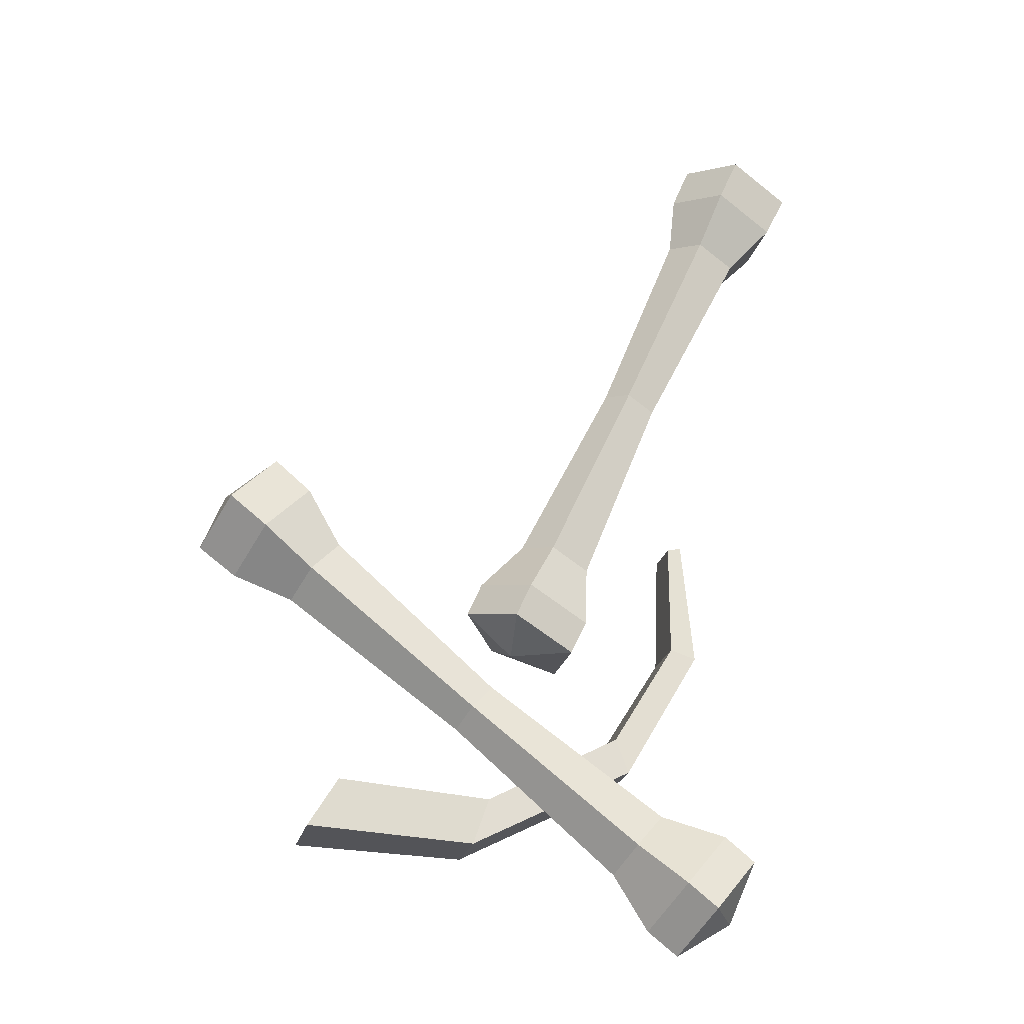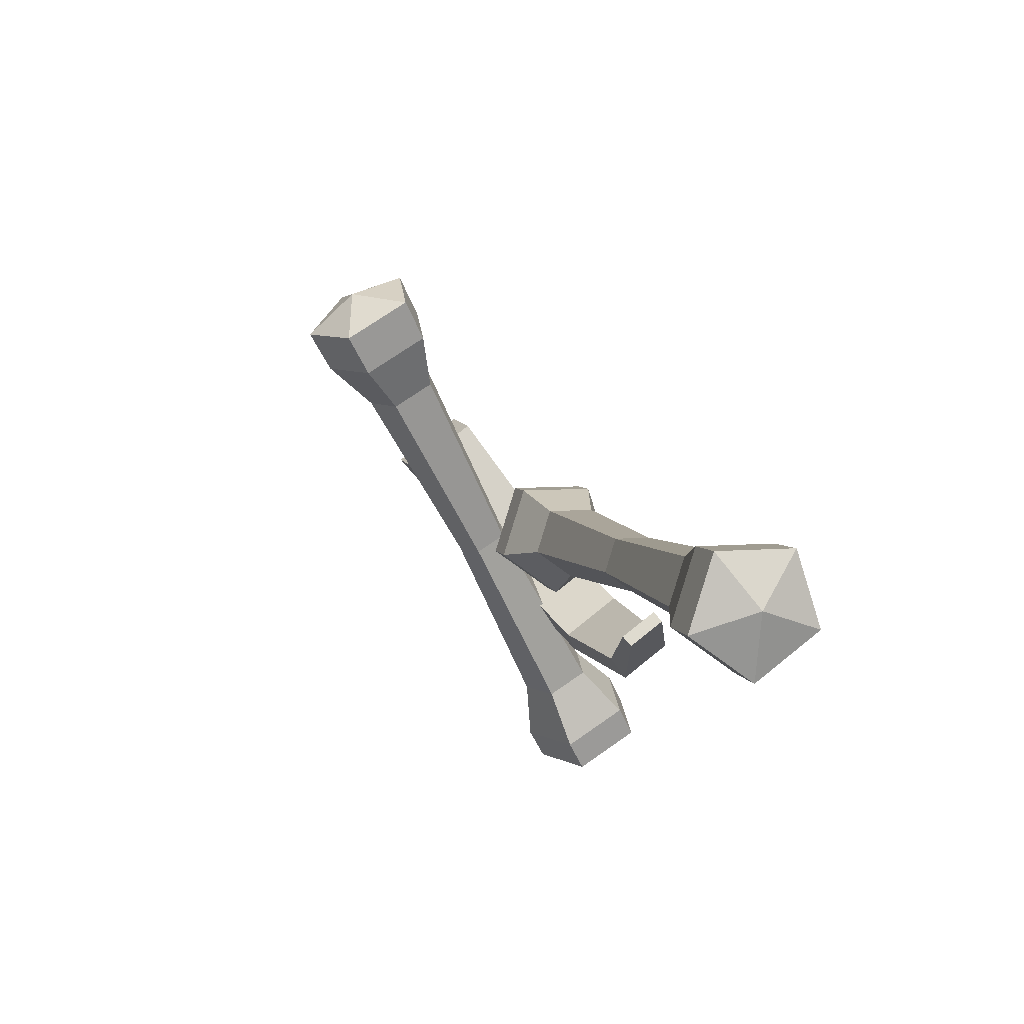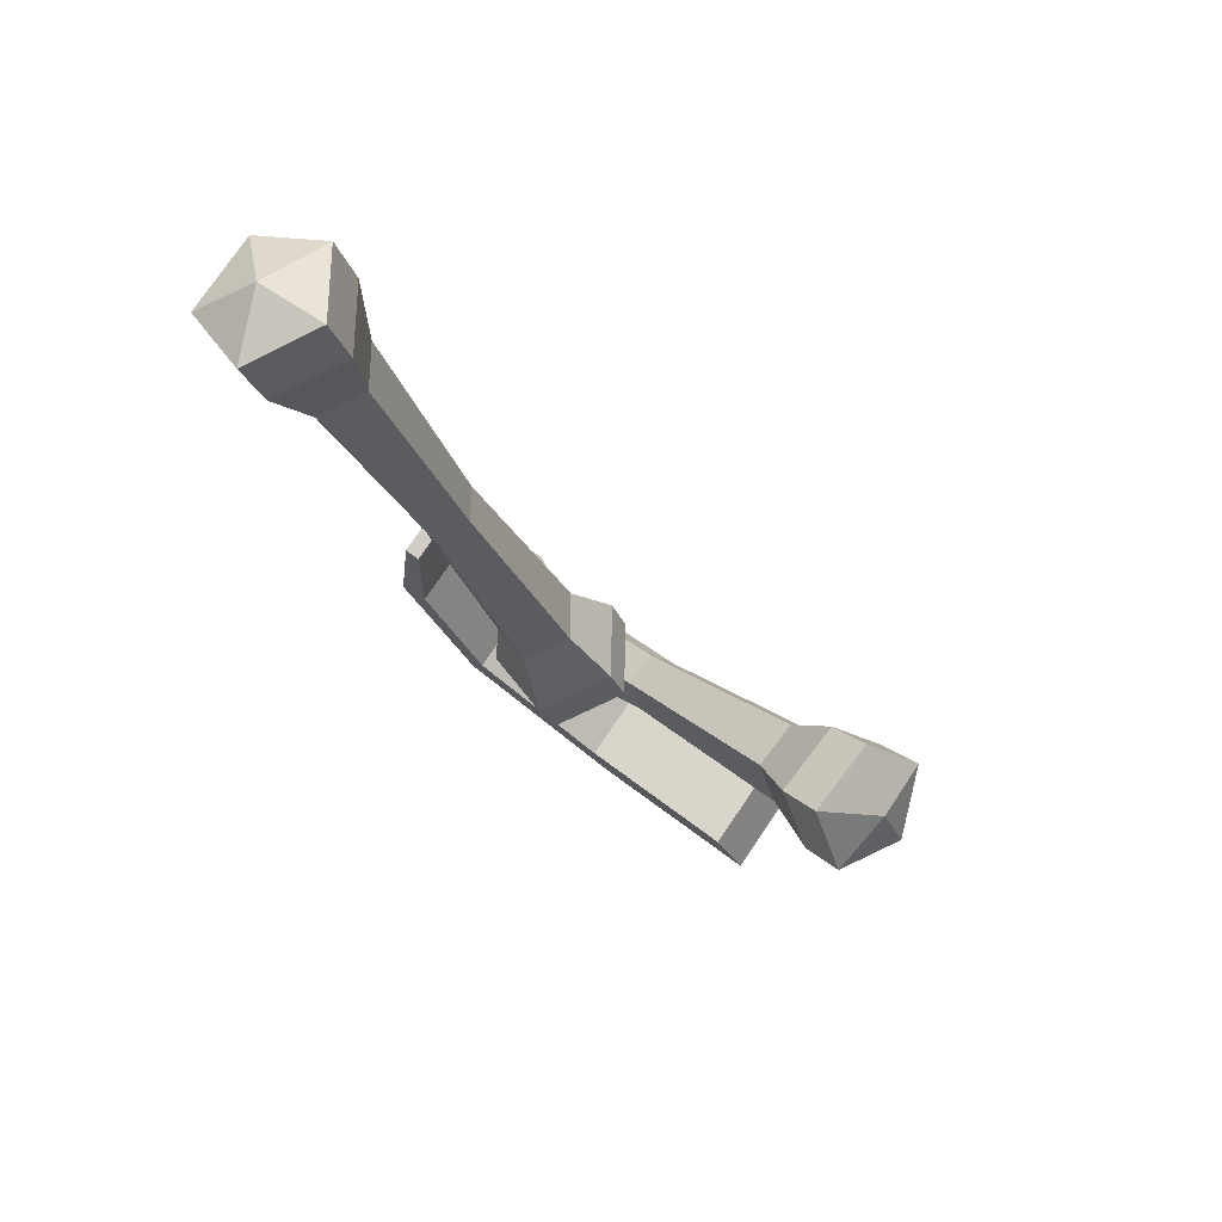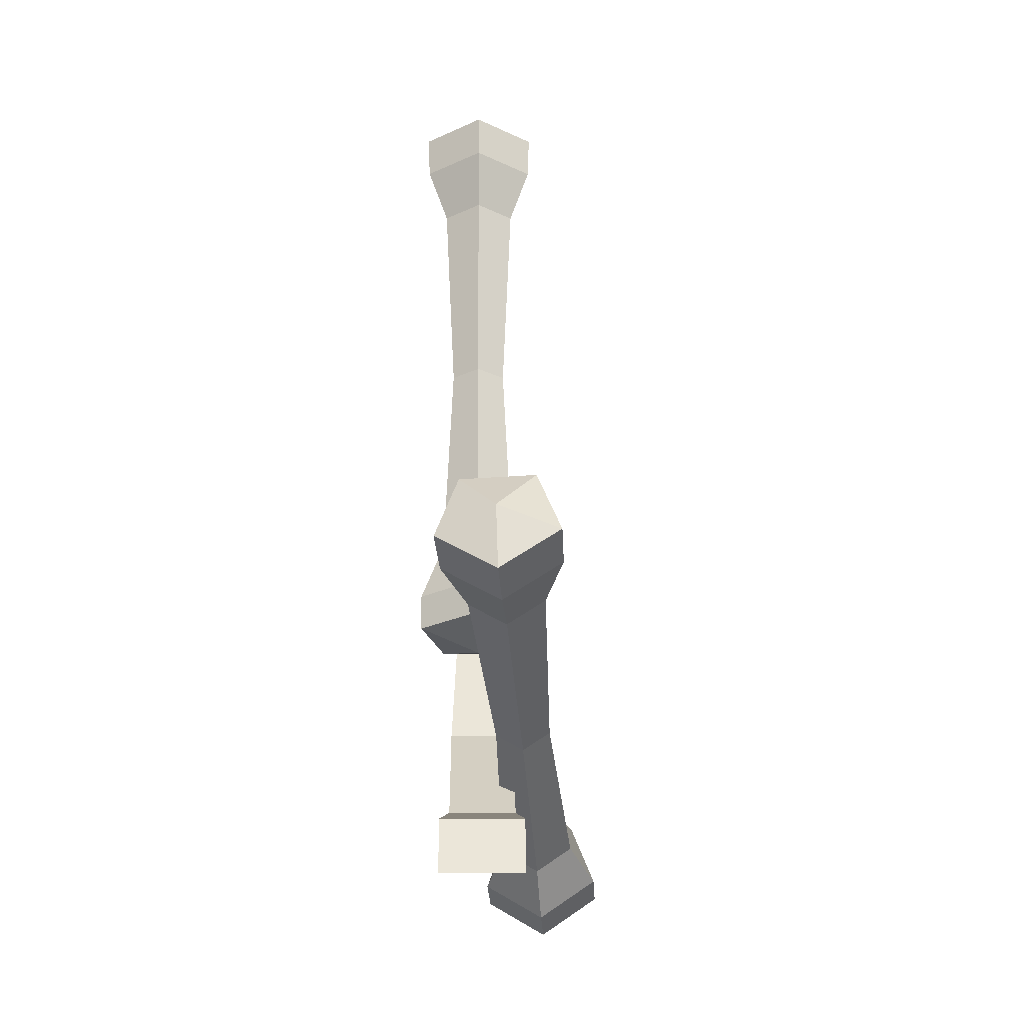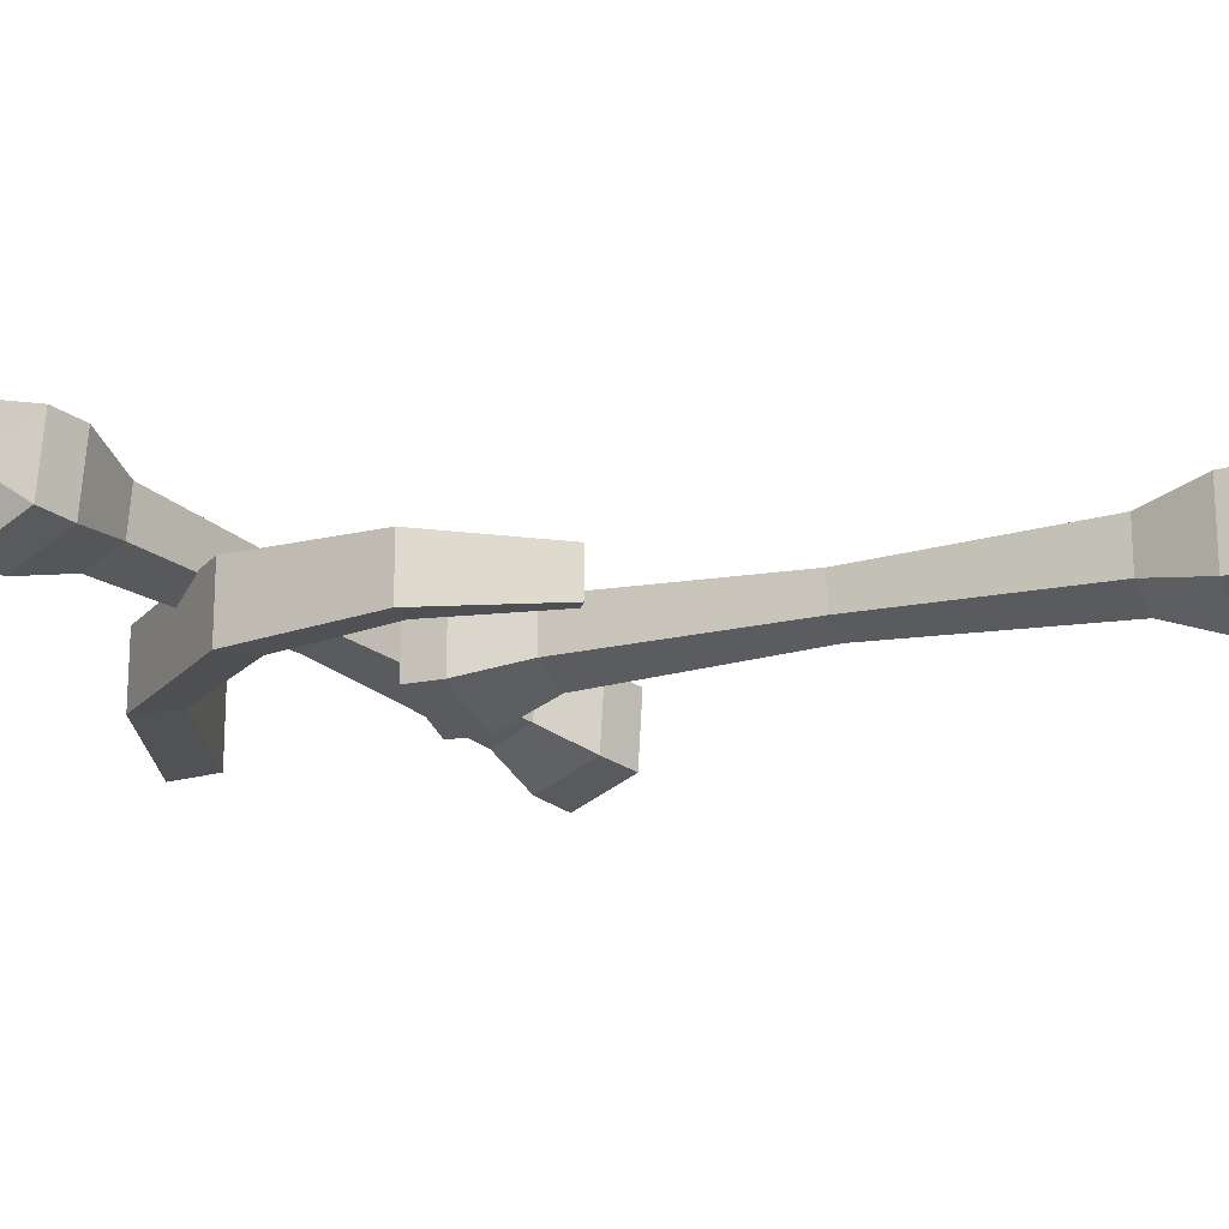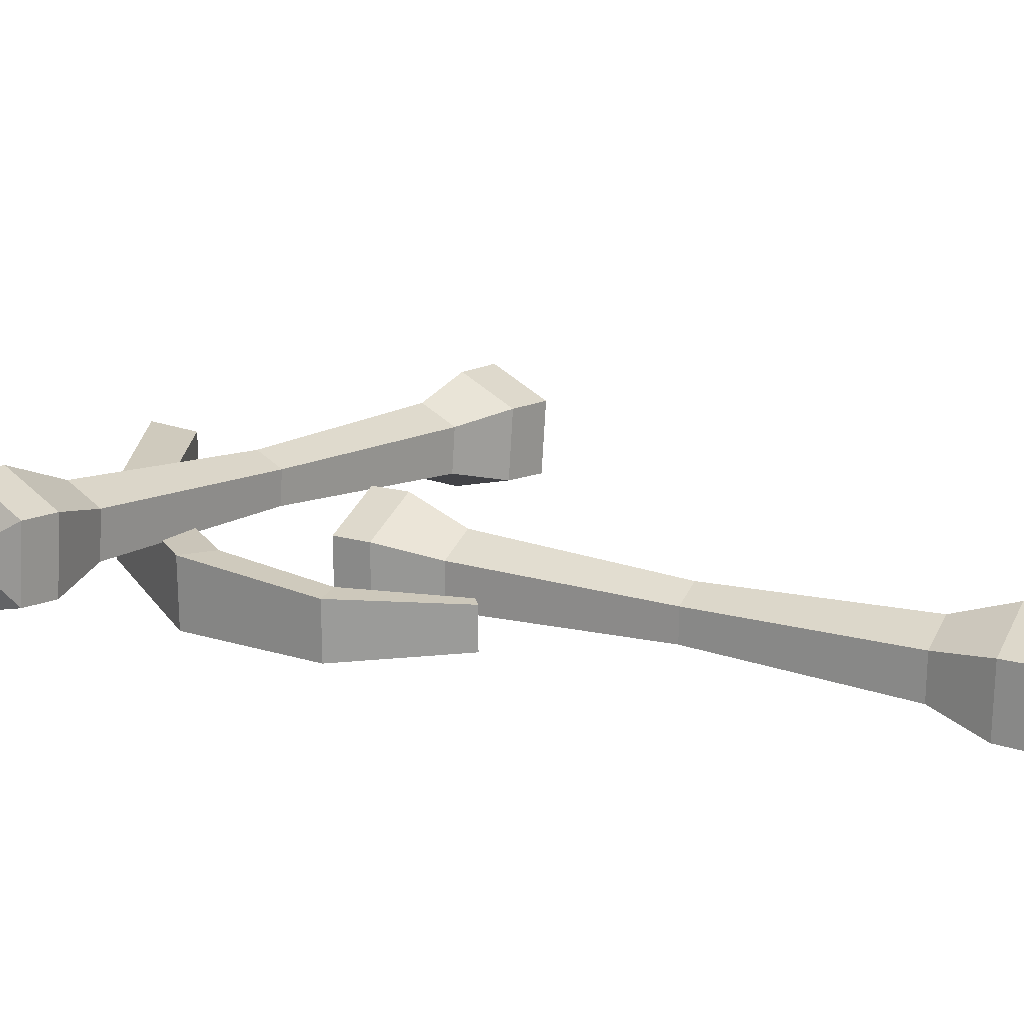
<metadata>
{"format":"obj","ext":"obj","renderer":"f3d","projection":"perspective","resolution":1024,"background":"white","views":[{"elev":-22.8,"azim":167.0,"up":"+Z"},{"elev":76.1,"azim":-128.8,"up":"+Z"},{"elev":75.9,"azim":34.0,"up":"+Z"},{"elev":-2.3,"azim":89.3,"up":"+Z"},{"elev":-18.0,"azim":-90.4,"up":"+Y"},{"elev":20.7,"azim":-88.1,"up":"+Y"}]}
</metadata>
<code>
v -16.16 15.19 -38.76
v -20.32 13.16 -34.1
v -20.74 6.62 -34.46
v -16.85 4.598 -39.35
v -14.01 9.892 -42
v 26.84 10.39 -2.447
v 22.67 8.371 2.213
v 22.25 1.828 1.854
v 26.15 -0.1941 -3.029
v 28.98 5.1 -5.687
v -18.86 10.05 -39.05
v 26.88 4.947 -0.4105
v 20.53 5.907 -10.37
v 19.18 9.23 -8.335
v 16.57 7.961 -5.41
v 16.3 3.853 -5.636
v 18.75 2.584 -8.701
v -10.36 5.829 -33.29
v -8.58 9.151 -34.95
v -9.928 12.47 -32.92
v -12.54 11.2 -30
v -12.81 7.098 -30.22
v -11.47 9.611 -39.91
v -13.63 14.95 -36.64
v -17.82 12.91 -31.95
v -18.25 6.314 -32.31
v -14.32 4.276 -37.23
v 22.96 0.2835 -5.686
v 19.15 2.258 -0.9176
v 19.57 8.65 -0.5665
v 23.63 10.62 -5.118
v 25.73 5.454 -8.282
v 4.06 5.069 -20.85
v 2.242 6.011 -18.58
v 2.441 9.062 -18.41
v 4.381 10 -20.58
v 5.381 7.536 -22.09
v -15.6 1.914 -2.173
v 15.82 0.05592 -27.26
v -15.6 5.693 -2.173
v 15.82 7.551 -27.26
v -16.81 5.693 -1.898
v 18.47 7.551 -31.57
v -16.81 1.914 -1.898
v 18.47 0.05592 -31.57
v -10.83 6.893 -24.87
v -9.692 6.893 -21.82
v -9.692 0.7144 -21.82
v -10.83 0.7144 -24.87
v -17.7 6.369 -13.29
v -15.41 6.369 -12.55
v -15.41 1.238 -12.55
v -17.7 1.238 -13.29
v 2.166 0.7144 -28.15
v 2.166 6.893 -28.15
v 3.592 6.893 -32.26
v 3.592 0.7144 -32.26
v 0.02506 8.648 -11.03
v -5.664 6.618 -13.61
v -5.664 0.05128 -13.61
v 0.02506 -1.978 -11.03
v 3.541 3.335 -9.441
v -23.29 8.648 40.41
v -28.98 6.618 37.83
v -28.98 0.05128 37.83
v -23.29 -1.978 40.41
v -19.78 3.335 42
v -0.6212 3.335 -13.31
v -25.43 3.335 41.42
v -17.56 3.335 32.56
v -19.77 6.67 31.56
v -23.34 5.396 29.94
v -23.34 1.274 29.94
v -19.77 0 31.56
v -3.983 0 -3.267
v -1.776 3.335 -2.267
v -3.983 6.67 -3.267
v -7.554 5.396 -4.886
v -7.554 1.274 -4.886
v 2.211 3.335 -6.41
v -1.333 8.69 -8.016
v -7.066 6.644 -10.62
v -7.066 0.02541 -10.62
v -1.333 -2.02 -8.016
v -21.6 -1.854 36.6
v -27.15 0.1278 34.08
v -27.15 6.542 34.08
v -21.6 8.524 36.6
v -18.16 3.335 38.15
v -12.02 0.8581 13.99
v -14.67 1.804 12.79
v -14.67 4.866 12.79
v -12.02 5.812 13.99
v -10.38 3.335 14.73
f 14 15 30 31
f 15 16 29 30
f 16 17 28 29
f 17 13 32 28
f 13 14 31 32
f 2 1 11
f 3 2 11
f 4 3 11
f 5 4 11
f 1 5 11
f 6 7 12
f 7 8 12
f 8 9 12
f 9 10 12
f 10 6 12
f 19 20 36 37
f 20 21 35 36
f 21 22 34 35
f 22 18 33 34
f 18 19 37 33
f 27 23 19 18
f 23 24 20 19
f 24 25 21 20
f 25 26 22 21
f 26 27 18 22
f 5 1 24 23
f 1 2 25 24
f 2 3 26 25
f 3 4 27 26
f 4 5 23 27
f 29 28 9 8
f 30 29 8 7
f 31 30 7 6
f 32 31 6 10
f 28 32 10 9
f 34 33 17 16
f 35 34 16 15
f 36 35 15 14
f 37 36 14 13
f 33 37 13 17
f 47 48 54 55
f 46 47 55 56
f 49 46 56 57
f 48 49 57 54
f 39 45 43 41
f 44 38 40 42
f 50 51 47 46
f 51 52 48 47
f 52 53 49 48
f 53 50 46 49
f 40 51 50 42
f 38 52 51 40
f 44 53 52 38
f 42 50 53 44
f 55 54 39 41
f 56 55 41 43
f 57 56 43 45
f 54 57 45 39
f 71 72 87 88
f 72 73 86 87
f 73 74 85 86
f 74 70 89 85
f 70 71 88 89
f 59 58 68
f 60 59 68
f 61 60 68
f 62 61 68
f 58 62 68
f 63 64 69
f 64 65 69
f 65 66 69
f 66 67 69
f 67 63 69
f 76 77 93 94
f 77 78 92 93
f 78 79 91 92
f 79 75 90 91
f 75 76 94 90
f 84 80 76 75
f 80 81 77 76
f 81 82 78 77
f 82 83 79 78
f 83 84 75 79
f 62 58 81 80
f 58 59 82 81
f 59 60 83 82
f 60 61 84 83
f 61 62 80 84
f 86 85 66 65
f 87 86 65 64
f 88 87 64 63
f 89 88 63 67
f 85 89 67 66
f 91 90 74 73
f 92 91 73 72
f 93 92 72 71
f 94 93 71 70
f 90 94 70 74

</code>
